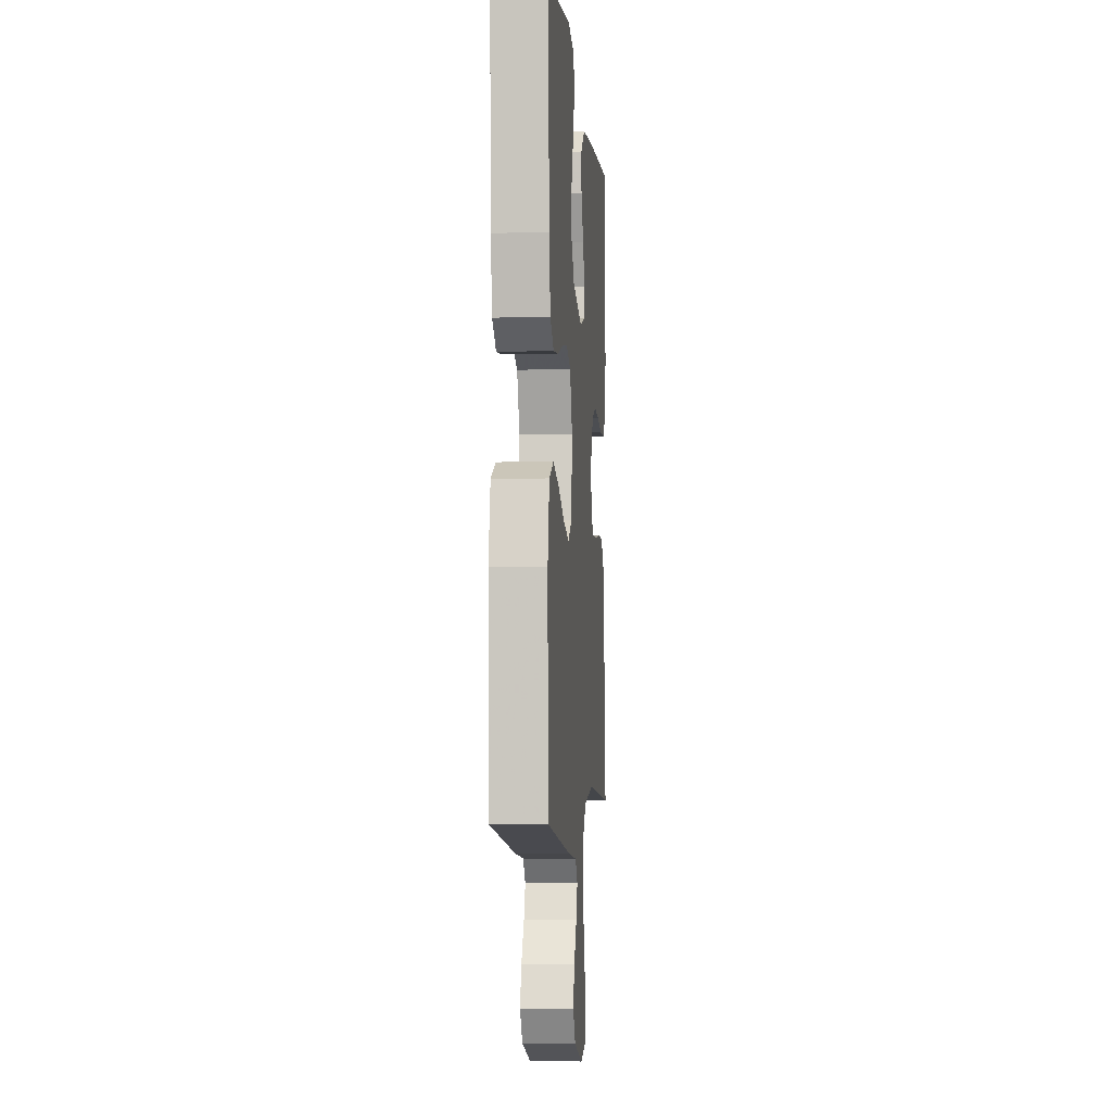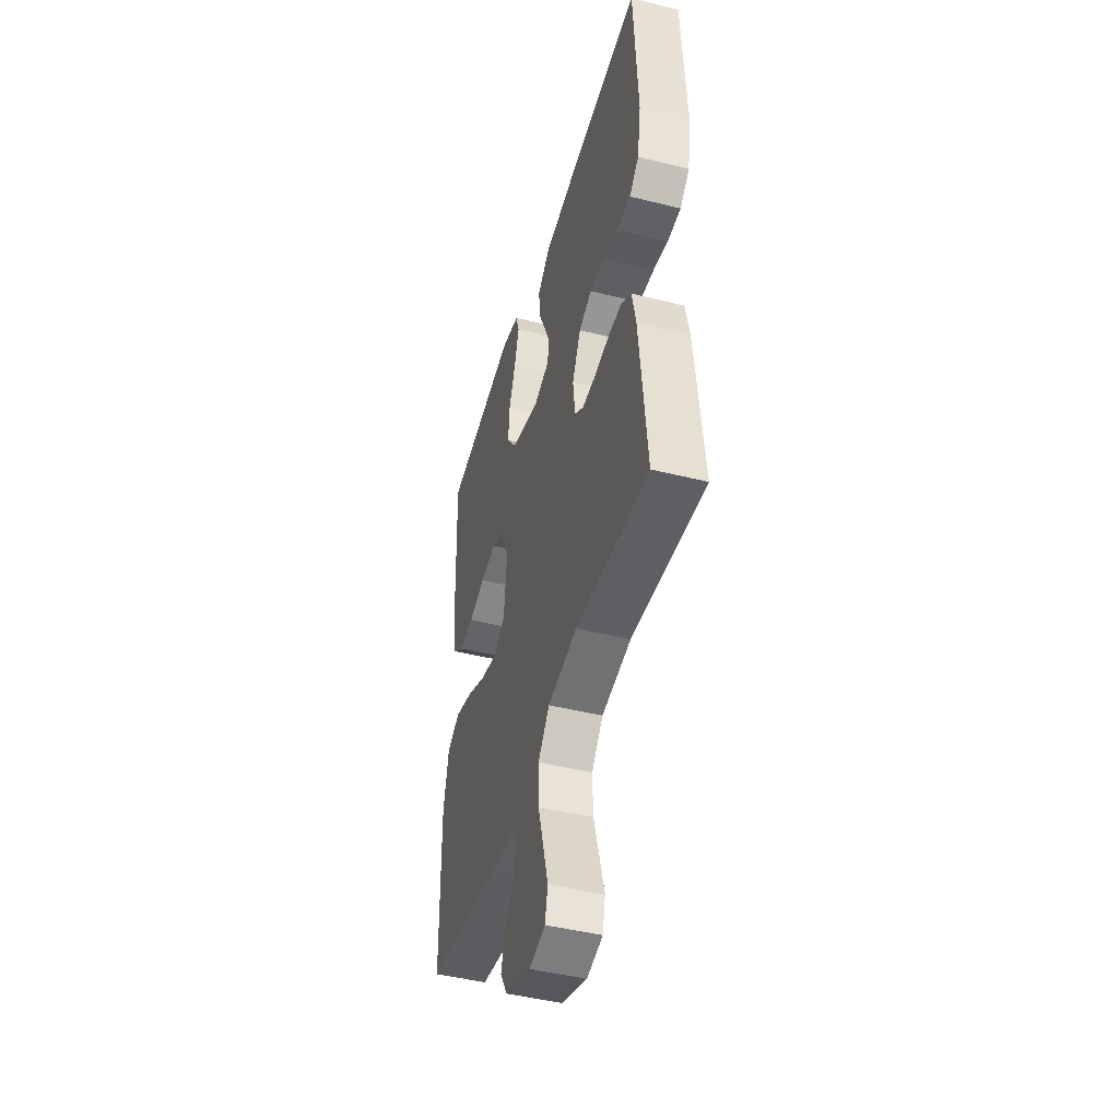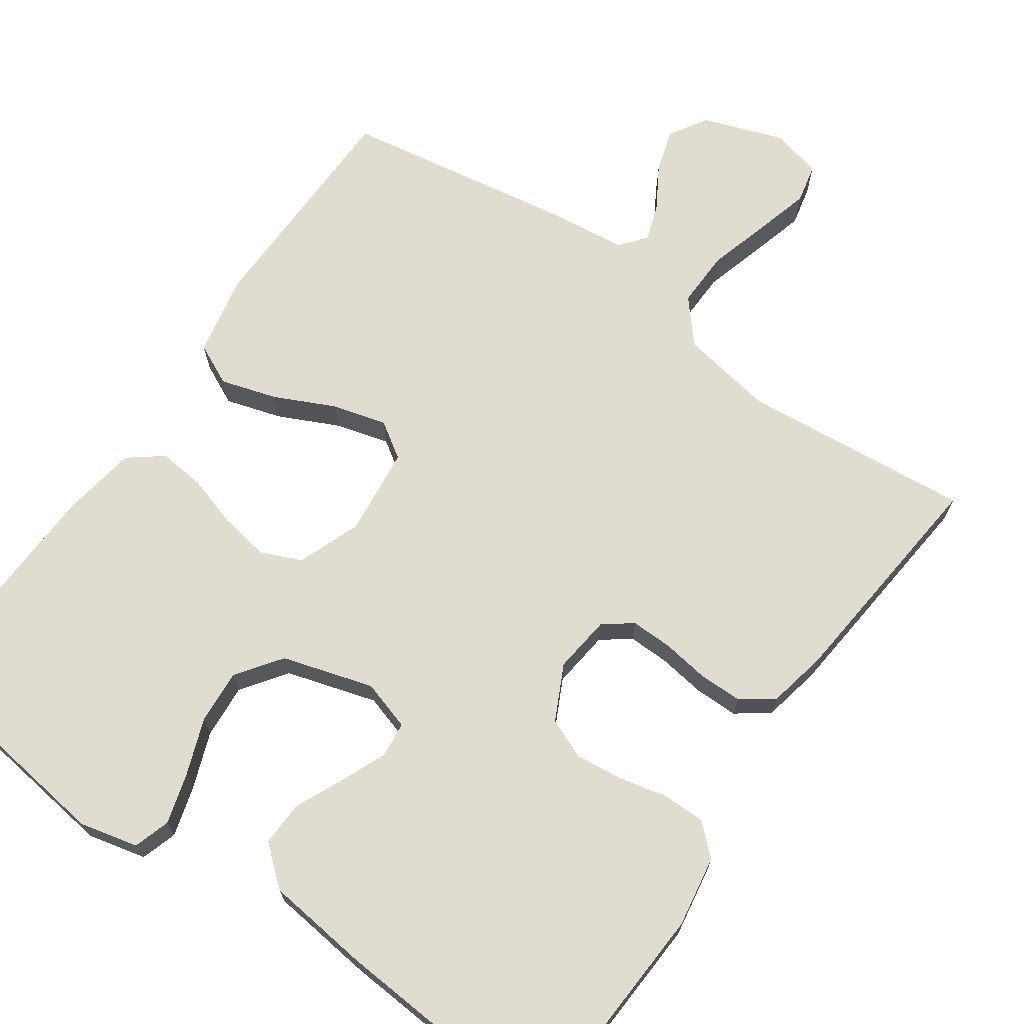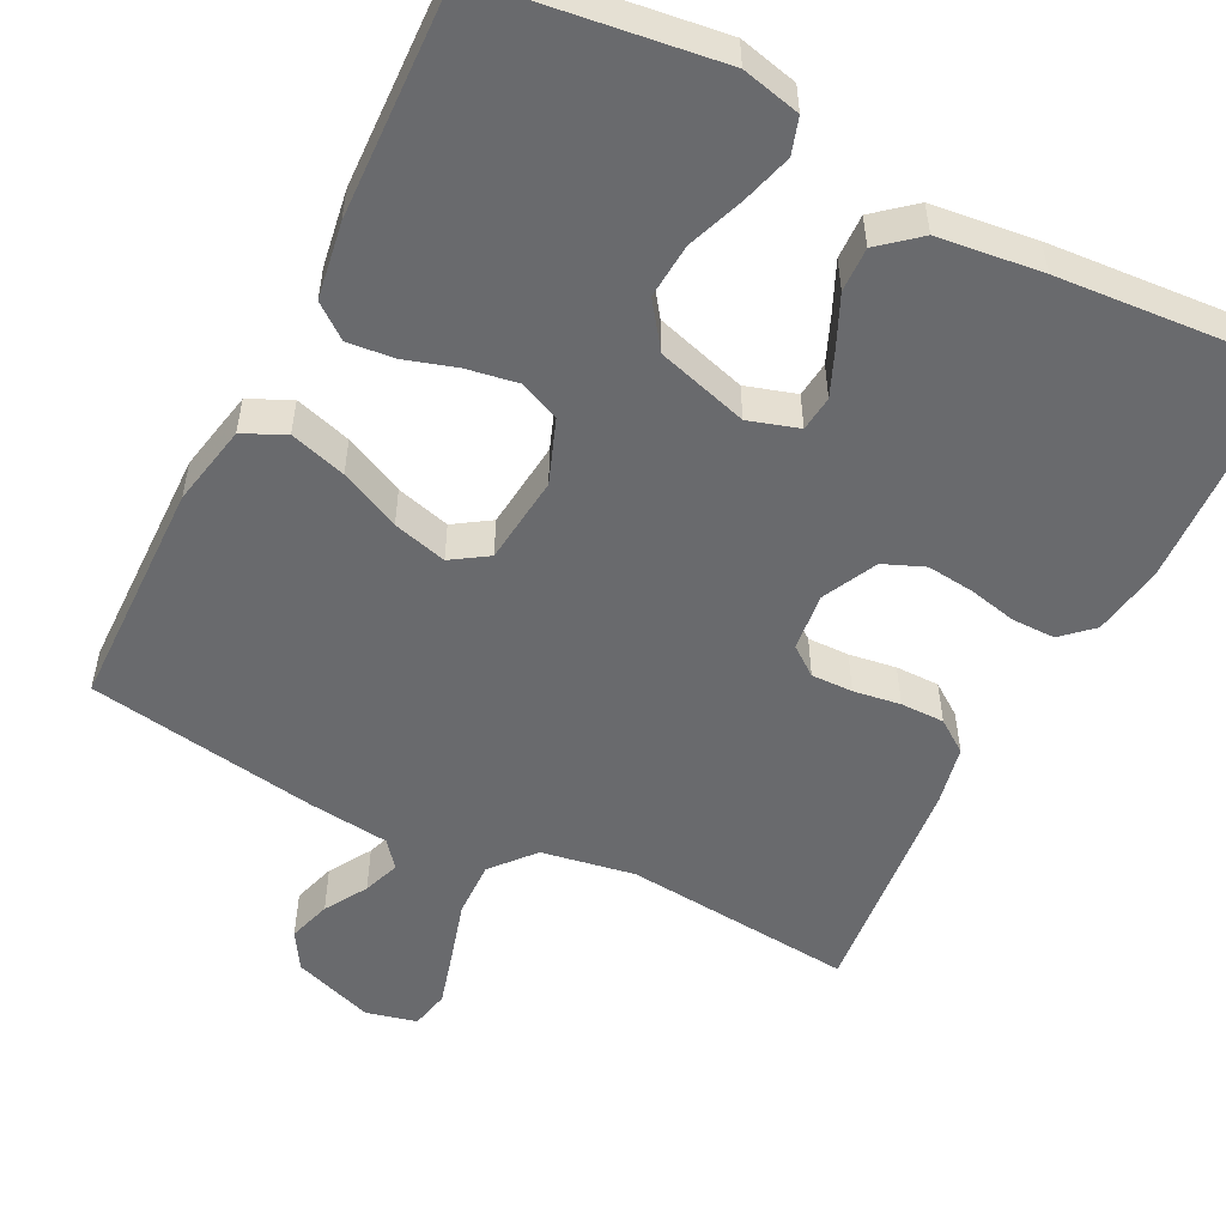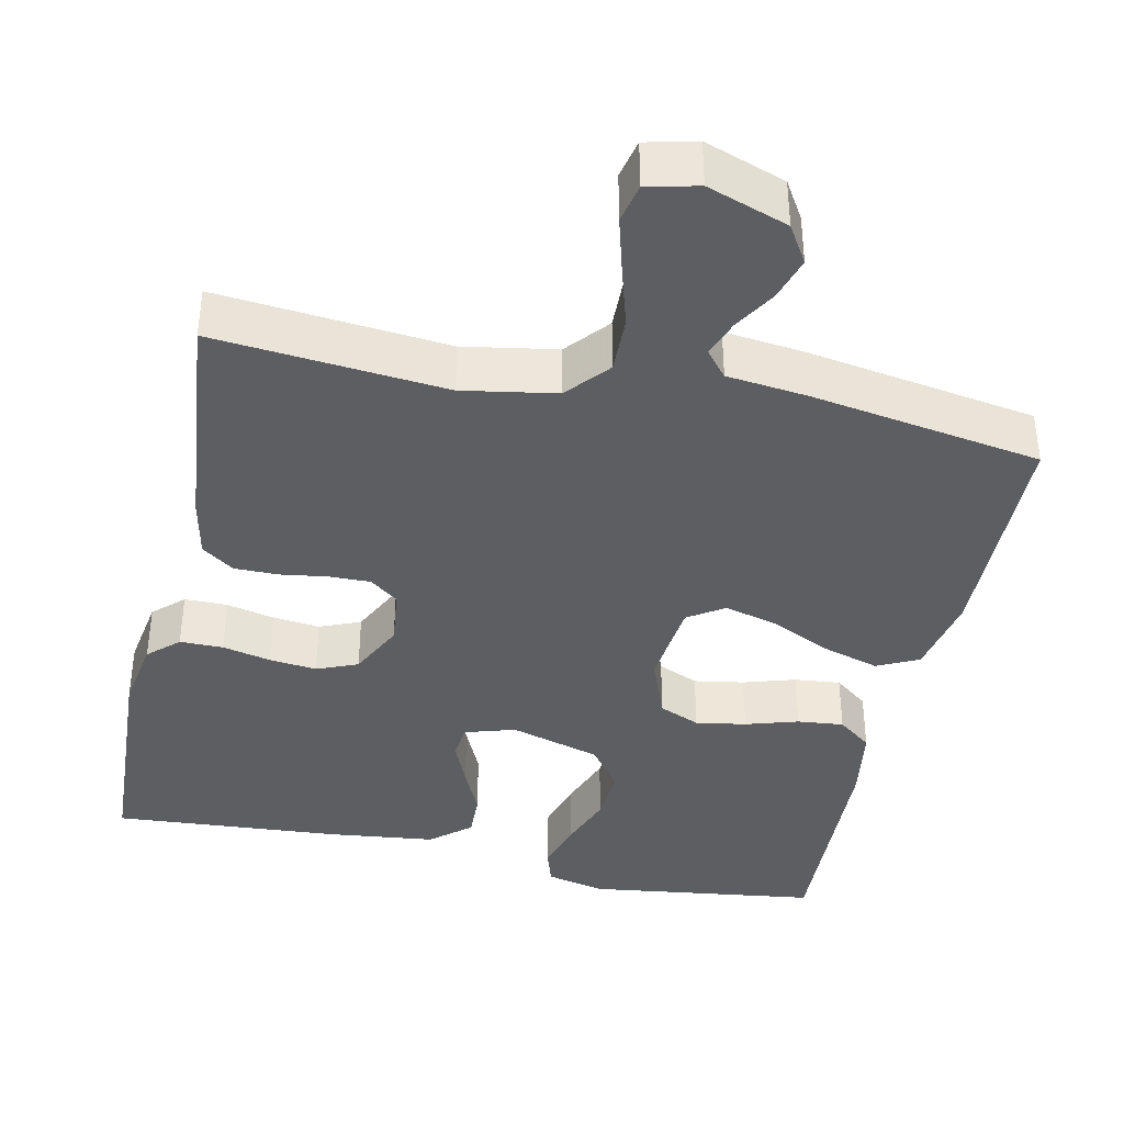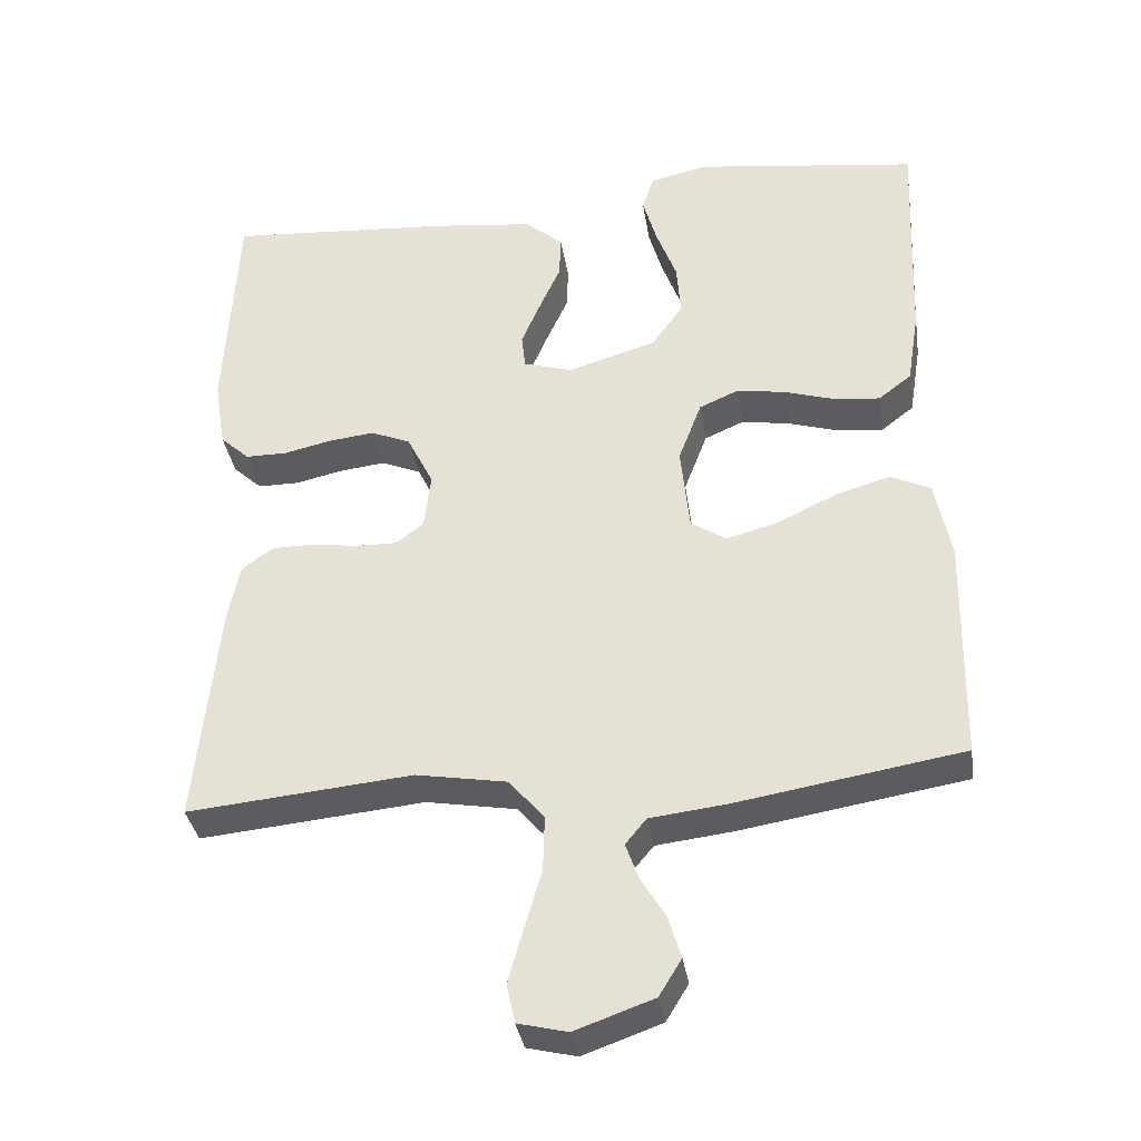
<metadata>
{"format":"obj","ext":"obj","renderer":"f3d","projection":"perspective","resolution":1024,"background":"white","views":[{"elev":-4.2,"azim":-85.0,"up":"+Z"},{"elev":-45.6,"azim":74.0,"up":"+Z"},{"elev":69.5,"azim":34.9,"up":"+Y"},{"elev":-53.0,"azim":-26.9,"up":"+Y"},{"elev":-39.1,"azim":167.8,"up":"+Y"},{"elev":-35.3,"azim":-171.2,"up":"+Z"}]}
</metadata>
<code>
v 0.5 0.07 -0.5
v 0.2 0.07 -0.472
v 0.079 0.07 -0.493
v 0.032 0.07 -0.548
v 0.034 0.07 -0.622
v 0.057 0.07 -0.701
v 0.077 0.07 -0.773
v 0.066 0.07 -0.824
v 0 0.07 -0.84
v -0.105 0.07 -0.803
v -0.135 0.07 -0.754
v -0.118 0.07 -0.698
v -0.085 0.07 -0.643
v -0.068 0.07 -0.595
v -0.096 0.07 -0.561
v -0.2 0.07 -0.549
v -0.5 0.07 -0.5
v -0.506 0.07 -0.2
v -0.485 0.07 -0.094
v -0.431 0.07 -0.068
v -0.358 0.07 -0.09
v -0.28 0.07 -0.127
v -0.21 0.07 -0.146
v -0.163 0.07 -0.115
v -0.151 0.07 0
v -0.182 0.07 0.082
v -0.235 0.07 0.105
v -0.3 0.07 0.094
v -0.368 0.07 0.073
v -0.428 0.07 0.067
v -0.472 0.07 0.101
v -0.488 0.07 0.2
v -0.5 0.07 0.5
v -0.2 0.07 0.54
v -0.124 0.07 0.522
v -0.109 0.07 0.475
v -0.128 0.07 0.409
v -0.155 0.07 0.336
v -0.16 0.07 0.265
v -0.118 0.07 0.207
v 0 0.07 0.172
v 0.065 0.07 0.192
v 0.07 0.07 0.238
v 0.045 0.07 0.297
v 0.016 0.07 0.361
v 0.014 0.07 0.419
v 0.065 0.07 0.462
v 0.2 0.07 0.478
v 0.5 0.07 0.5
v 0.516 0.07 0.2
v 0.501 0.07 0.108
v 0.462 0.07 0.072
v 0.406 0.07 0.072
v 0.344 0.07 0.086
v 0.282 0.07 0.093
v 0.229 0.07 0.071
v 0.194 0.07 0
v 0.203 0.07 -0.075
v 0.24 0.07 -0.103
v 0.294 0.07 -0.102
v 0.355 0.07 -0.093
v 0.412 0.07 -0.093
v 0.454 0.07 -0.123
v 0.47 0.07 -0.2
v 0.5 0 -0.5
v 0.2 0 -0.472
v 0.079 0 -0.493
v 0.032 0 -0.548
v 0.034 0 -0.622
v 0.057 0 -0.701
v 0.077 0 -0.773
v 0.066 0 -0.824
v 0 0 -0.84
v -0.105 0 -0.803
v -0.135 0 -0.754
v -0.118 0 -0.698
v -0.085 0 -0.643
v -0.068 0 -0.595
v -0.096 0 -0.561
v -0.2 0 -0.549
v -0.5 0 -0.5
v -0.506 0 -0.2
v -0.485 0 -0.094
v -0.431 0 -0.068
v -0.358 0 -0.09
v -0.28 0 -0.127
v -0.21 0 -0.146
v -0.163 0 -0.115
v -0.151 0 0
v -0.182 0 0.082
v -0.235 0 0.105
v -0.3 0 0.094
v -0.368 0 0.073
v -0.428 0 0.067
v -0.472 0 0.101
v -0.488 0 0.2
v -0.5 0 0.5
v -0.2 0 0.54
v -0.124 0 0.522
v -0.109 0 0.475
v -0.128 0 0.409
v -0.155 0 0.336
v -0.16 0 0.265
v -0.118 0 0.207
v 0 0 0.172
v 0.065 0 0.192
v 0.07 0 0.238
v 0.045 0 0.297
v 0.016 0 0.361
v 0.014 0 0.419
v 0.065 0 0.462
v 0.2 0 0.478
v 0.5 0 0.5
v 0.516 0 0.2
v 0.501 0 0.108
v 0.462 0 0.072
v 0.406 0 0.072
v 0.344 0 0.086
v 0.282 0 0.093
v 0.229 0 0.071
v 0.194 0 0
v 0.203 0 -0.075
v 0.24 0 -0.103
v 0.294 0 -0.102
v 0.355 0 -0.093
v 0.412 0 -0.093
v 0.454 0 -0.123
v 0.47 0 -0.2
f 64 1 2
f 63 64 2
f 62 63 2
f 61 62 2
f 60 61 2
f 59 60 2 3
f 58 59 3 4
f 57 58 4
f 52 53 54
f 51 52 54
f 50 51 54
f 49 50 54
f 48 49 54
f 47 48 54
f 46 47 54
f 45 46 54
f 44 45 54
f 43 44 54 55
f 42 43 55 56
f 36 37 38
f 35 36 38
f 34 35 38
f 33 34 38
f 32 33 38
f 31 32 38
f 30 31 38
f 29 30 38
f 28 29 38
f 27 28 38 39
f 26 27 39 40
f 20 21 22
f 19 20 22
f 18 19 22
f 17 18 22
f 16 17 22
f 15 16 22
f 14 15 22 23
f 11 12 13
f 10 11 13
f 9 10 13
f 8 9 13
f 7 8 13
f 6 7 13
f 5 6 13
f 4 5 13 14
f 14 23 24
f 4 14 24
f 57 4 24
f 57 24 25
f 56 57 25
f 42 56 25
f 41 42 25
f 25 26 40 41
f 66 65 128
f 66 128 127
f 66 127 126
f 66 126 125
f 66 125 124
f 67 66 124 123
f 68 67 123 122
f 68 122 121
f 118 117 116
f 118 116 115
f 118 115 114
f 118 114 113
f 118 113 112
f 118 112 111
f 118 111 110
f 118 110 109
f 118 109 108
f 119 118 108 107
f 120 119 107 106
f 102 101 100
f 102 100 99
f 102 99 98
f 102 98 97
f 102 97 96
f 102 96 95
f 102 95 94
f 102 94 93
f 102 93 92
f 103 102 92 91
f 104 103 91 90
f 86 85 84
f 86 84 83
f 86 83 82
f 86 82 81
f 86 81 80
f 86 80 79
f 87 86 79 78
f 77 76 75
f 77 75 74
f 77 74 73
f 77 73 72
f 77 72 71
f 77 71 70
f 77 70 69
f 78 77 69 68
f 88 87 78
f 88 78 68
f 88 68 121
f 89 88 121
f 89 121 120
f 89 120 106
f 89 106 105
f 105 104 90 89
f 1 65 66 2
f 2 66 67 3
f 3 67 68 4
f 4 68 69 5
f 5 69 70 6
f 6 70 71 7
f 7 71 72 8
f 8 72 73 9
f 9 73 74 10
f 10 74 75 11
f 11 75 76 12
f 12 76 77 13
f 13 77 78 14
f 14 78 79 15
f 15 79 80 16
f 16 80 81 17
f 17 81 82 18
f 18 82 83 19
f 19 83 84 20
f 20 84 85 21
f 21 85 86 22
f 22 86 87 23
f 23 87 88 24
f 24 88 89 25
f 25 89 90 26
f 26 90 91 27
f 27 91 92 28
f 28 92 93 29
f 29 93 94 30
f 30 94 95 31
f 31 95 96 32
f 32 96 97 33
f 33 97 98 34
f 34 98 99 35
f 35 99 100 36
f 36 100 101 37
f 37 101 102 38
f 38 102 103 39
f 39 103 104 40
f 40 104 105 41
f 41 105 106 42
f 42 106 107 43
f 43 107 108 44
f 44 108 109 45
f 45 109 110 46
f 46 110 111 47
f 47 111 112 48
f 48 112 113 49
f 49 113 114 50
f 50 114 115 51
f 51 115 116 52
f 52 116 117 53
f 53 117 118 54
f 54 118 119 55
f 55 119 120 56
f 56 120 121 57
f 57 121 122 58
f 58 122 123 59
f 59 123 124 60
f 60 124 125 61
f 61 125 126 62
f 62 126 127 63
f 63 127 128 64
f 64 128 65 1

</code>
